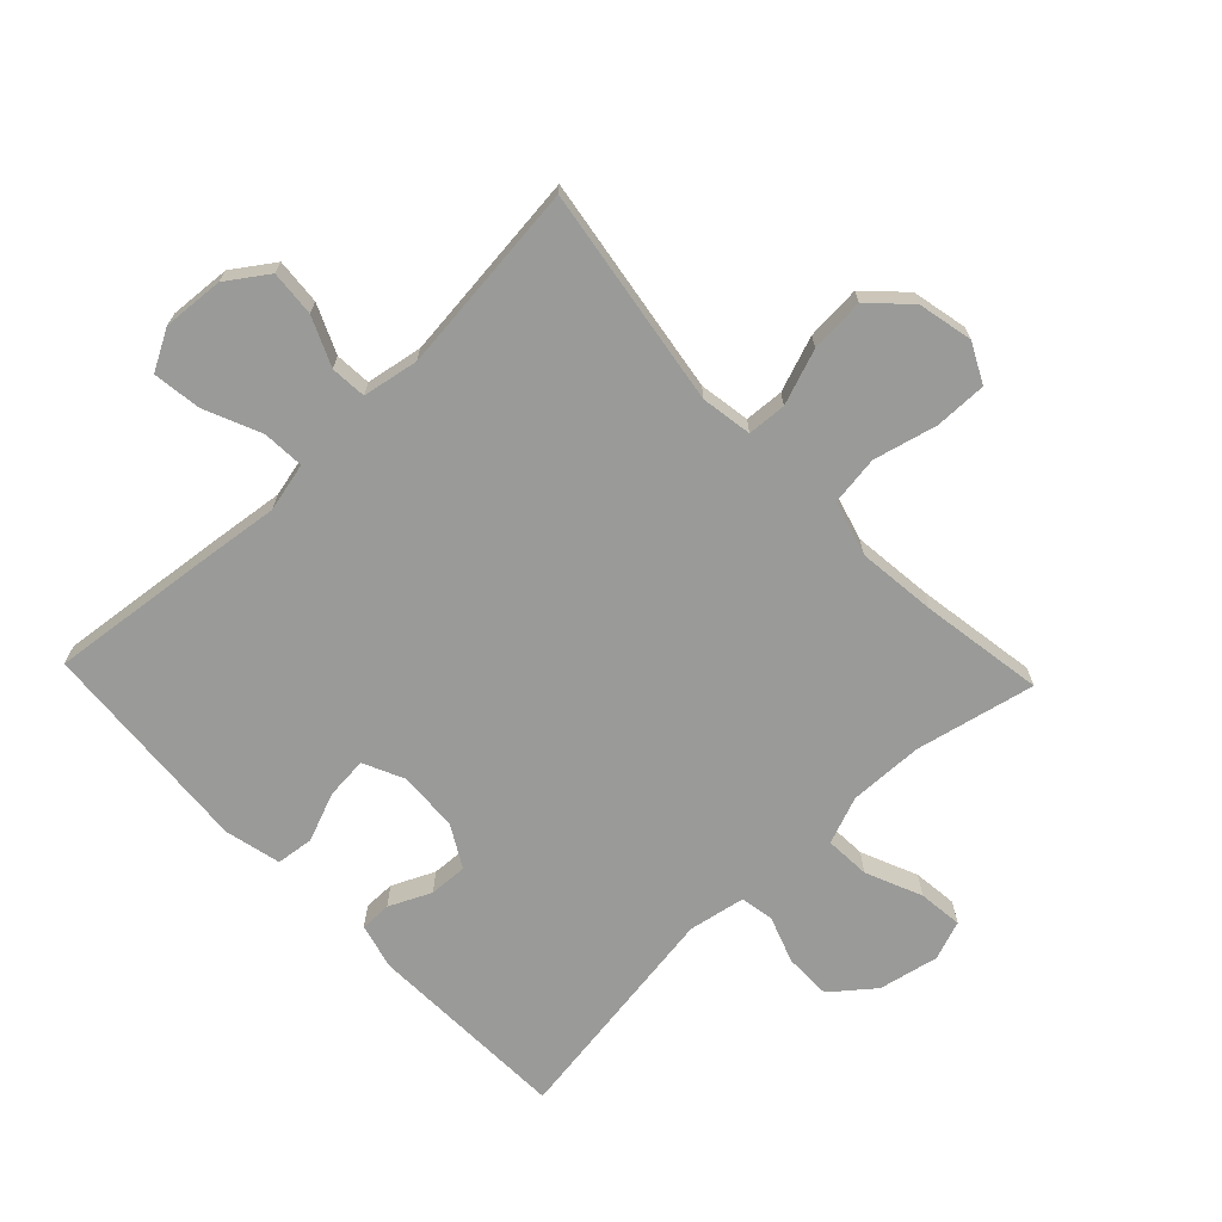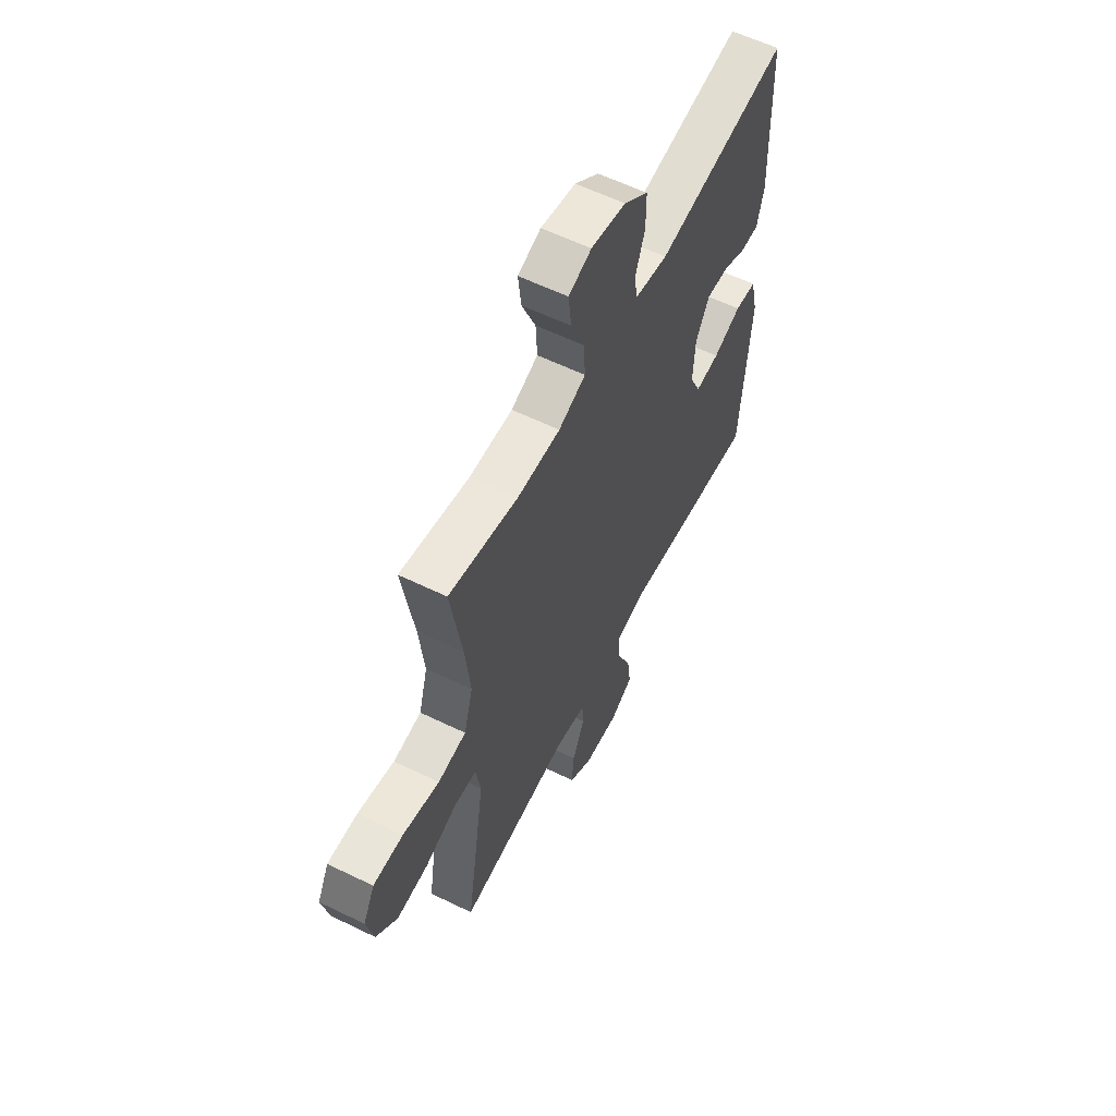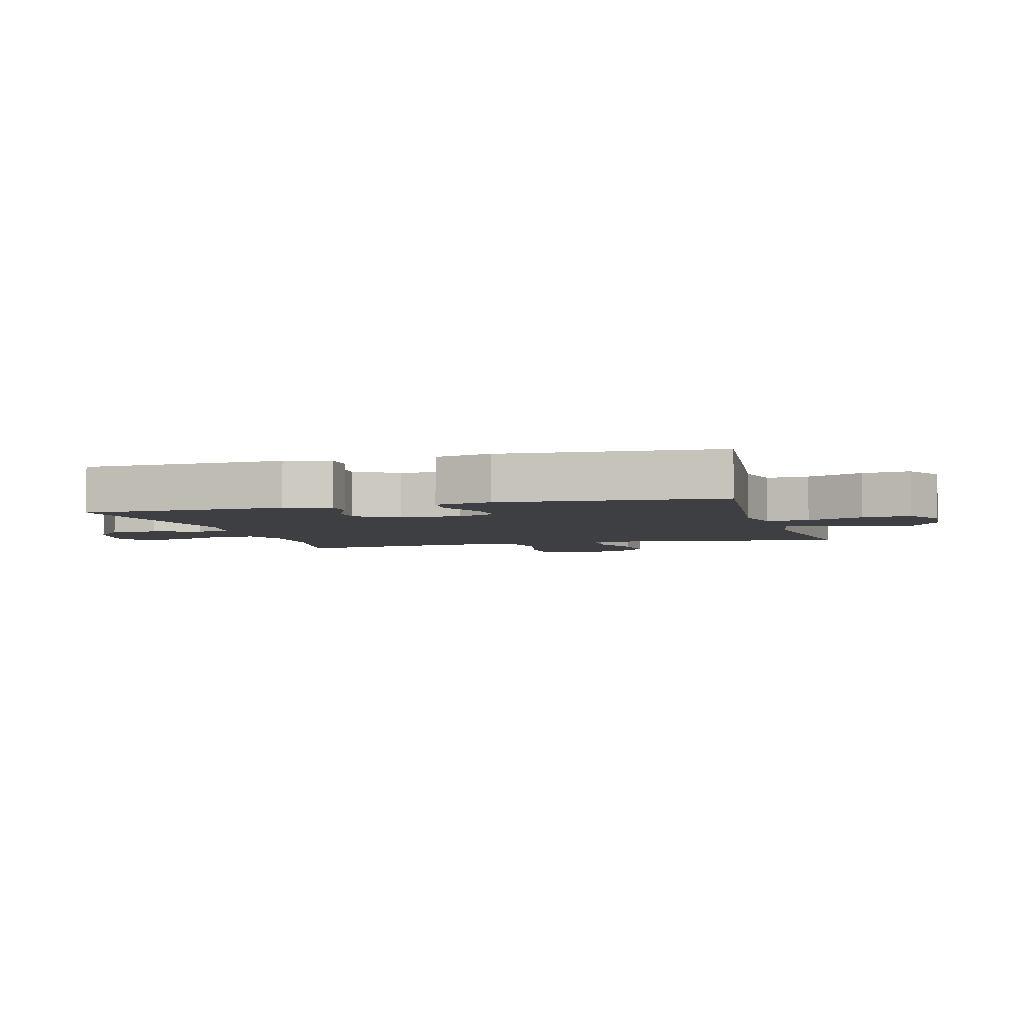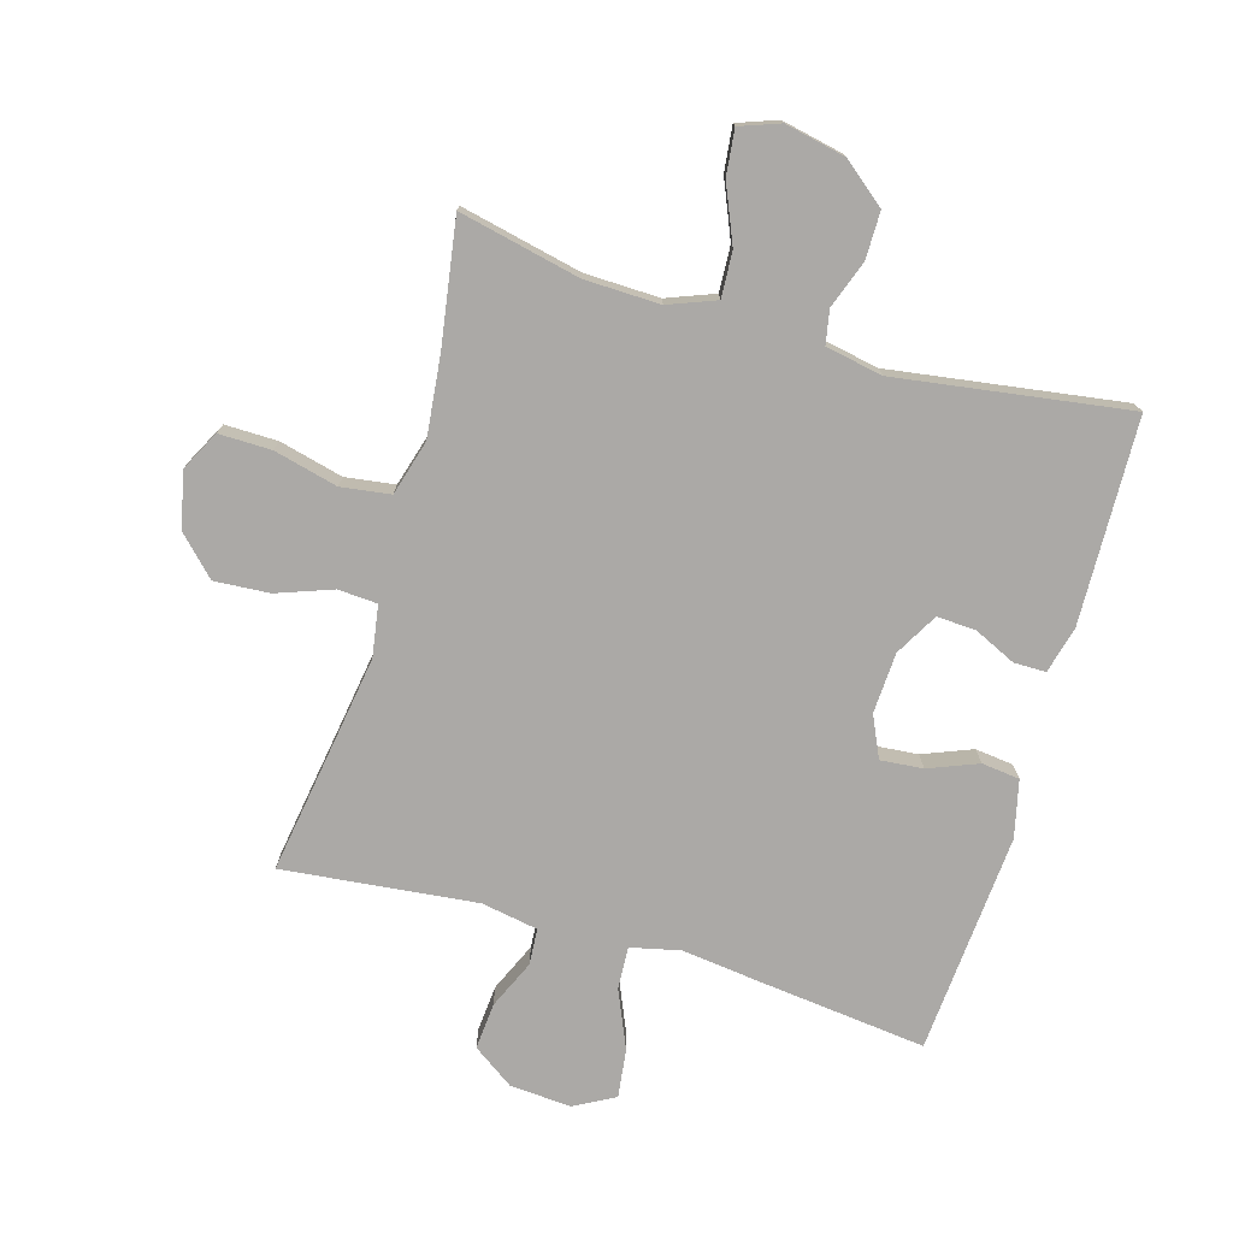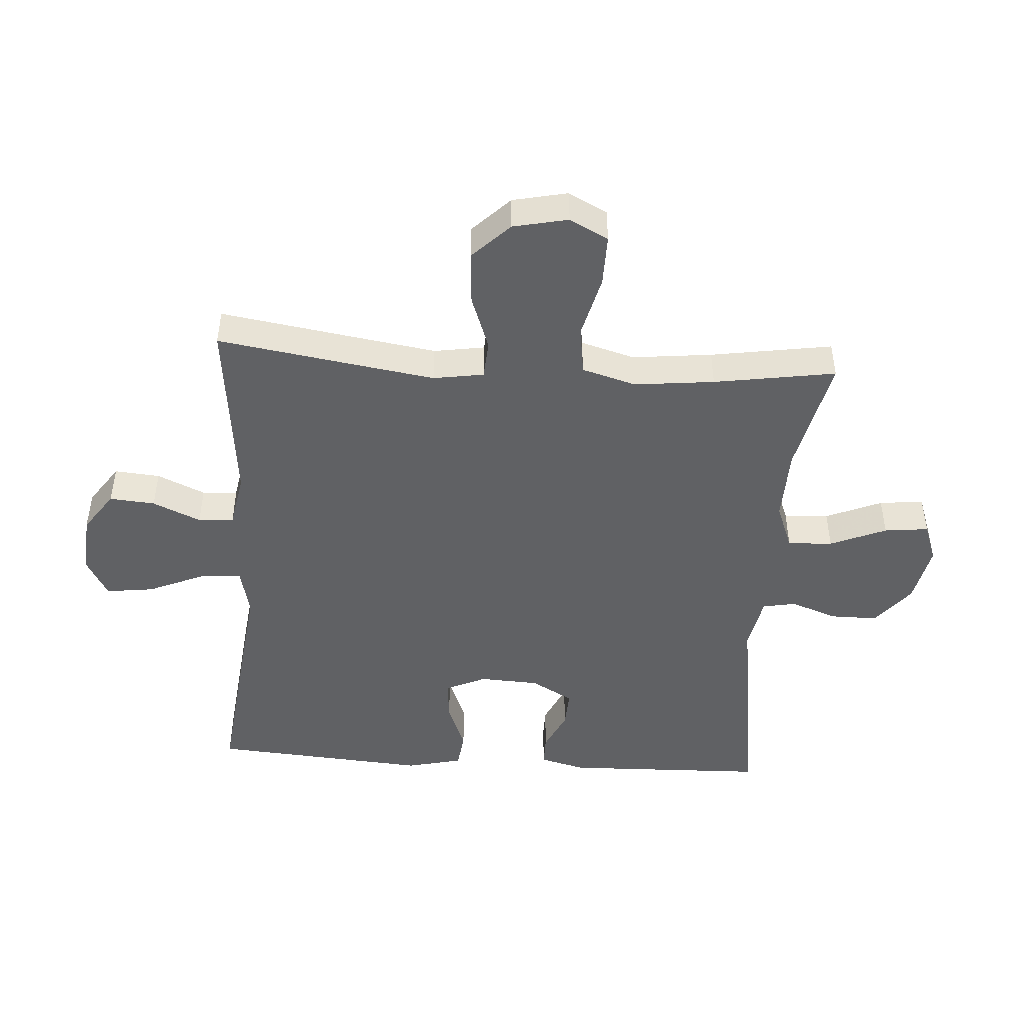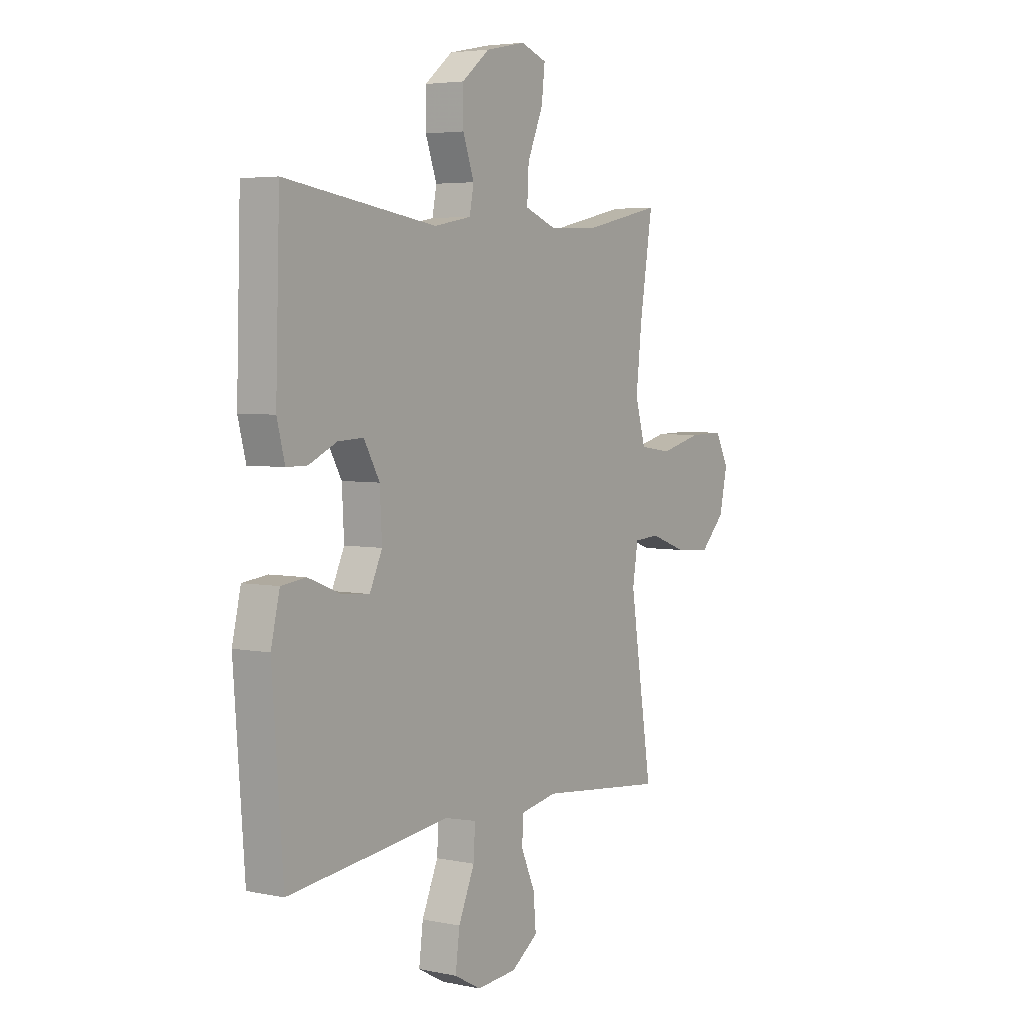
<metadata>
{"format":"obj","ext":"obj","renderer":"f3d","projection":"perspective","resolution":1024,"background":"white","views":[{"elev":-69.2,"azim":-136.4,"up":"+Y"},{"elev":59.4,"azim":-63.4,"up":"+Z"},{"elev":-4.2,"azim":105.7,"up":"+Y"},{"elev":-75.6,"azim":-16.3,"up":"+Y"},{"elev":-46.8,"azim":-93.9,"up":"+Y"},{"elev":4.4,"azim":123.8,"up":"+Z"}]}
</metadata>
<code>
v -0.5 0.07 0.5
v -0.309 0.07 0.458
v -0.19 0.07 0.455
v -0.115 0.07 0.484
v -0.119 0.07 0.556
v -0.157 0.07 0.646
v -0.165 0.07 0.717
v -0.102 0.07 0.74
v -0.006 0.07 0.72
v 0.061 0.07 0.666
v 0.061 0.07 0.591
v 0.034 0.07 0.516
v 0.044 0.07 0.463
v 0.134 0.07 0.446
v 0.5 0.07 0.5
v 0.51 0.07 0.175
v 0.491 0.07 0.102
v 0.441 0.07 0.102
v 0.374 0.07 0.133
v 0.313 0.07 0.136
v 0.275 0.07 0.069
v 0.27 0.07 -0.027
v 0.3 0.07 -0.092
v 0.367 0.07 -0.086
v 0.445 0.07 -0.055
v 0.505 0.07 -0.062
v 0.526 0.07 -0.152
v 0.5 0.07 -0.5
v 0.233 0.07 -0.47
v 0.11 0.07 -0.455
v 0.032 0.07 -0.473
v 0.036 0.07 -0.54
v 0.075 0.07 -0.63
v 0.085 0.07 -0.707
v 0.021 0.07 -0.742
v -0.076 0.07 -0.735
v -0.141 0.07 -0.69
v -0.135 0.07 -0.617
v -0.101 0.07 -0.54
v -0.105 0.07 -0.483
v -0.194 0.07 -0.467
v -0.5 0.07 -0.5
v -0.465 0.07 -0.275
v -0.446 0.07 -0.151
v -0.459 0.07 -0.07
v -0.521 0.07 -0.066
v -0.609 0.07 -0.098
v -0.696 0.07 -0.104
v -0.755 0.07 -0.045
v -0.774 0.07 0.043
v -0.742 0.07 0.105
v -0.659 0.07 0.104
v -0.558 0.07 0.079
v -0.48 0.07 0.09
v -0.455 0.07 0.177
v -0.469 0.07 0.305
v -0.5 0 0.5
v -0.309 0 0.458
v -0.19 0 0.455
v -0.115 0 0.484
v -0.119 0 0.556
v -0.157 0 0.646
v -0.165 0 0.717
v -0.102 0 0.74
v -0.006 0 0.72
v 0.061 0 0.666
v 0.061 0 0.591
v 0.034 0 0.516
v 0.044 0 0.463
v 0.134 0 0.446
v 0.5 0 0.5
v 0.51 0 0.175
v 0.491 0 0.102
v 0.441 0 0.102
v 0.374 0 0.133
v 0.313 0 0.136
v 0.275 0 0.069
v 0.27 0 -0.027
v 0.3 0 -0.092
v 0.367 0 -0.086
v 0.445 0 -0.055
v 0.505 0 -0.062
v 0.526 0 -0.152
v 0.5 0 -0.5
v 0.233 0 -0.47
v 0.11 0 -0.455
v 0.032 0 -0.473
v 0.036 0 -0.54
v 0.075 0 -0.63
v 0.085 0 -0.707
v 0.021 0 -0.742
v -0.076 0 -0.735
v -0.141 0 -0.69
v -0.135 0 -0.617
v -0.101 0 -0.54
v -0.105 0 -0.483
v -0.194 0 -0.467
v -0.5 0 -0.5
v -0.465 0 -0.275
v -0.446 0 -0.151
v -0.459 0 -0.07
v -0.521 0 -0.066
v -0.609 0 -0.098
v -0.696 0 -0.104
v -0.755 0 -0.045
v -0.774 0 0.043
v -0.742 0 0.105
v -0.659 0 0.104
v -0.558 0 0.079
v -0.48 0 0.09
v -0.455 0 0.177
v -0.469 0 0.305
f 50 51 52 53
f 50 53 54
f 49 50 54
f 46 47 48 49
f 45 46 49 54
f 44 45 54 55
f 41 42 43
f 40 41 43 44
f 36 37 38 39
f 36 39 40
f 35 36 40
f 32 33 34 35
f 31 32 35 40
f 30 31 40 44
f 24 25 26 27
f 23 24 27 28
f 16 17 18 19
f 14 15 16 19
f 13 14 19 20
f 9 10 11 12
f 9 12 13
f 8 9 13
f 5 6 7 8
f 4 5 8 13
f 3 4 13 20
f 56 1 2
f 55 56 2 3
f 23 28 29 30
f 22 23 30 44
f 21 22 44 55
f 3 20 21 55
f 109 108 107 106
f 110 109 106
f 110 106 105
f 105 104 103 102
f 110 105 102 101
f 111 110 101 100
f 99 98 97
f 100 99 97 96
f 95 94 93 92
f 96 95 92
f 96 92 91
f 91 90 89 88
f 96 91 88 87
f 100 96 87 86
f 83 82 81 80
f 84 83 80 79
f 75 74 73 72
f 75 72 71 70
f 76 75 70 69
f 68 67 66 65
f 69 68 65
f 69 65 64
f 64 63 62 61
f 69 64 61 60
f 76 69 60 59
f 58 57 112
f 59 58 112 111
f 86 85 84 79
f 100 86 79 78
f 111 100 78 77
f 111 77 76 59
f 1 57 58 2
f 2 58 59 3
f 3 59 60 4
f 4 60 61 5
f 5 61 62 6
f 6 62 63 7
f 7 63 64 8
f 8 64 65 9
f 9 65 66 10
f 10 66 67 11
f 11 67 68 12
f 12 68 69 13
f 13 69 70 14
f 14 70 71 15
f 15 71 72 16
f 16 72 73 17
f 17 73 74 18
f 18 74 75 19
f 19 75 76 20
f 20 76 77 21
f 21 77 78 22
f 22 78 79 23
f 23 79 80 24
f 24 80 81 25
f 25 81 82 26
f 26 82 83 27
f 27 83 84 28
f 28 84 85 29
f 29 85 86 30
f 30 86 87 31
f 31 87 88 32
f 32 88 89 33
f 33 89 90 34
f 34 90 91 35
f 35 91 92 36
f 36 92 93 37
f 37 93 94 38
f 38 94 95 39
f 39 95 96 40
f 40 96 97 41
f 41 97 98 42
f 42 98 99 43
f 43 99 100 44
f 44 100 101 45
f 45 101 102 46
f 46 102 103 47
f 47 103 104 48
f 48 104 105 49
f 49 105 106 50
f 50 106 107 51
f 51 107 108 52
f 52 108 109 53
f 53 109 110 54
f 54 110 111 55
f 55 111 112 56
f 56 112 57 1

</code>
